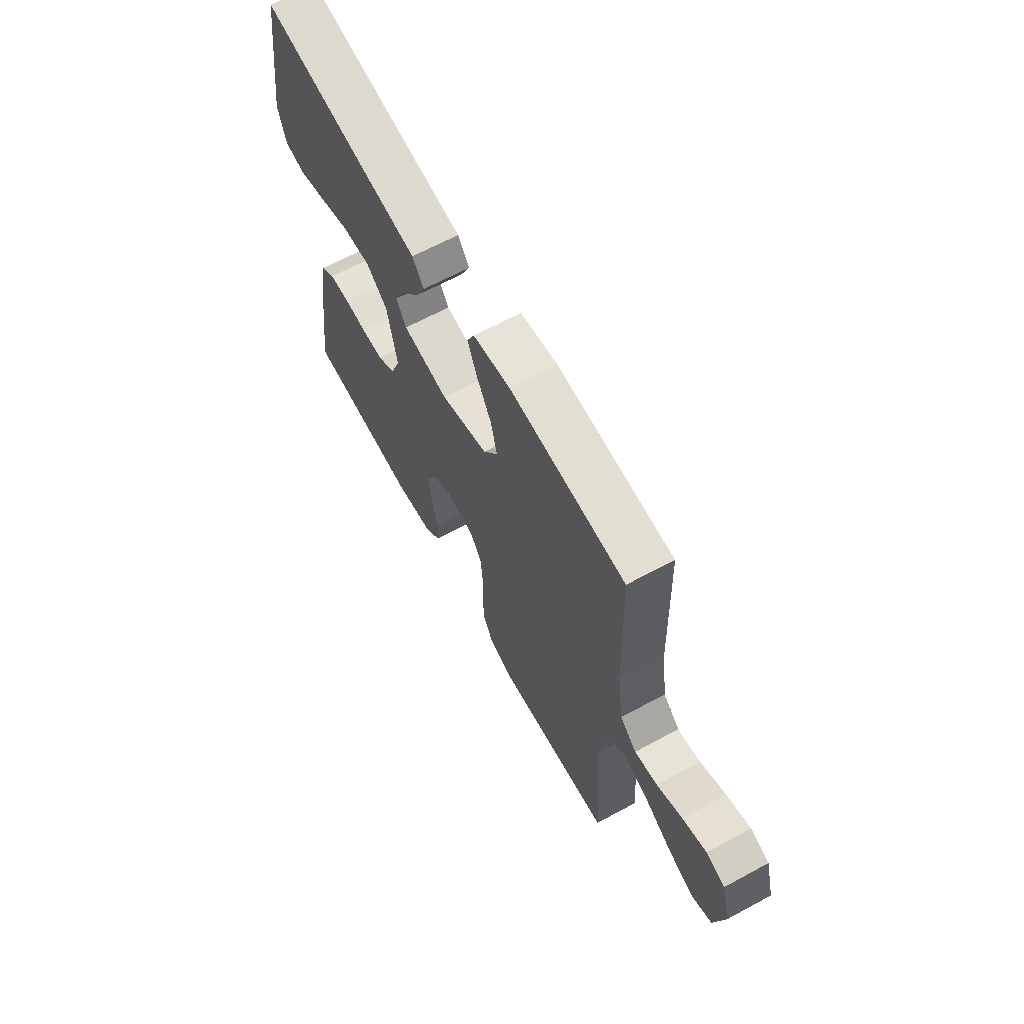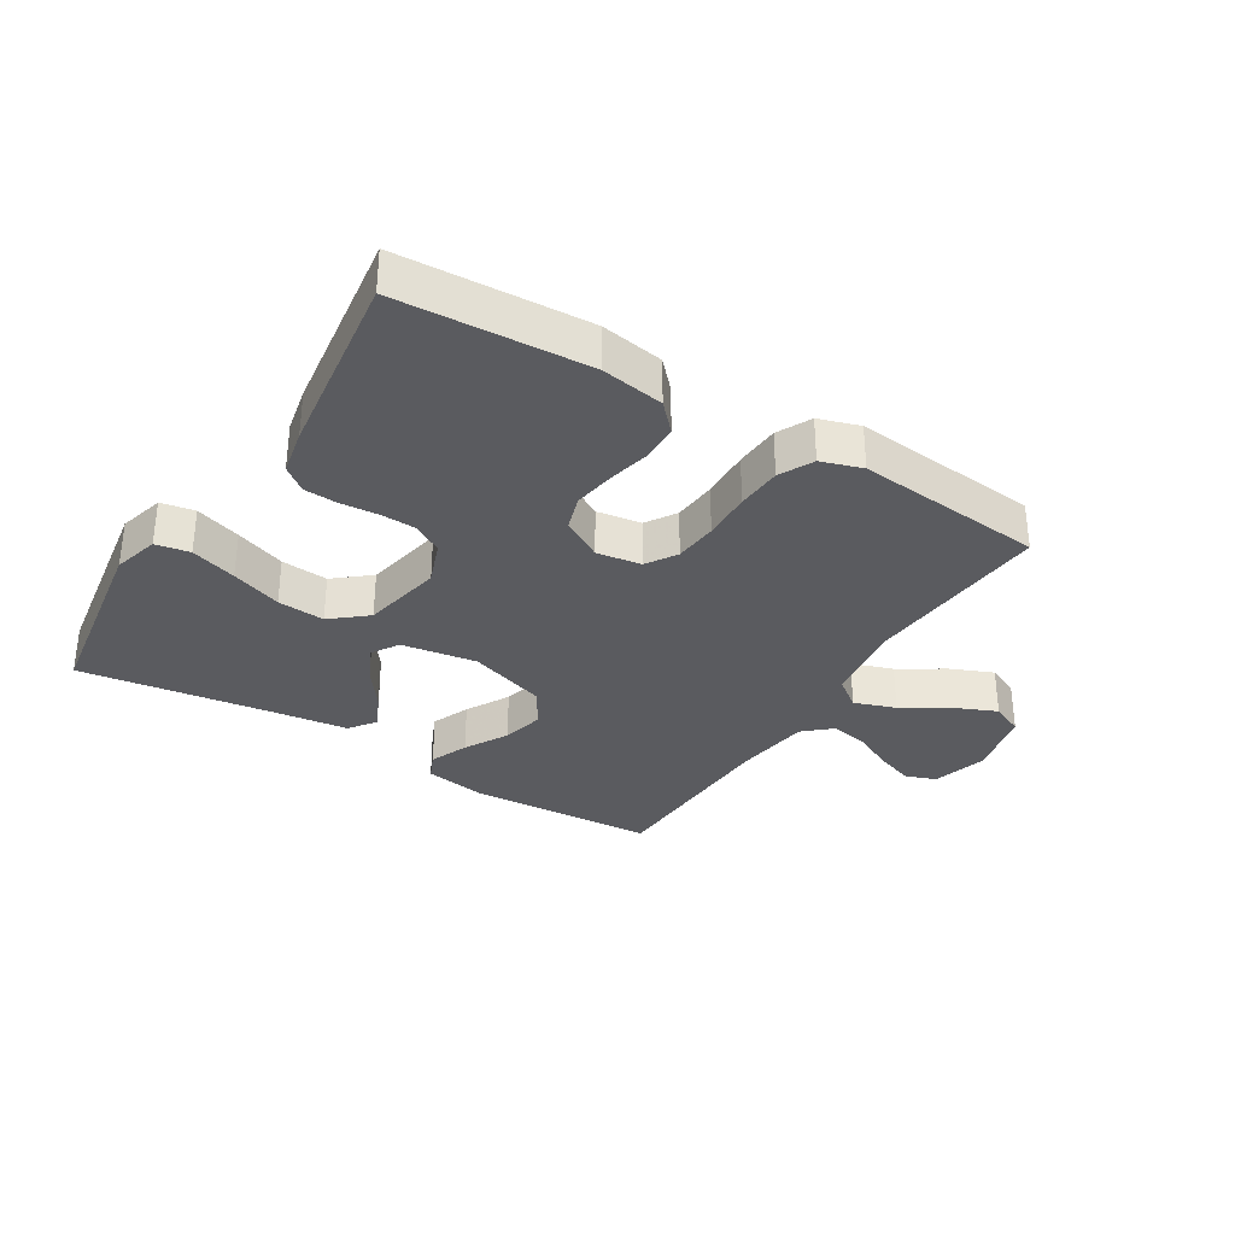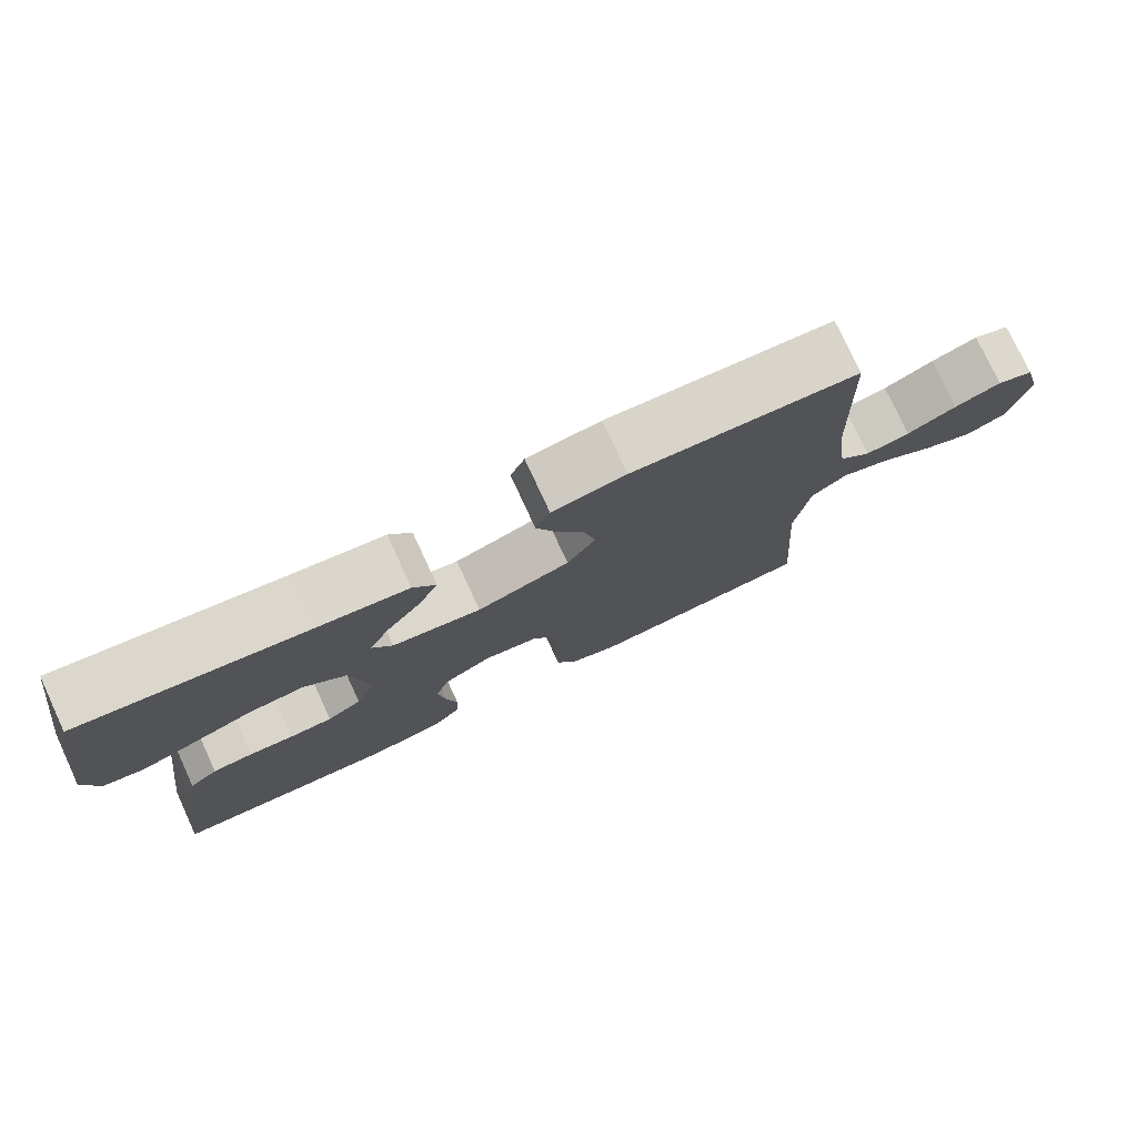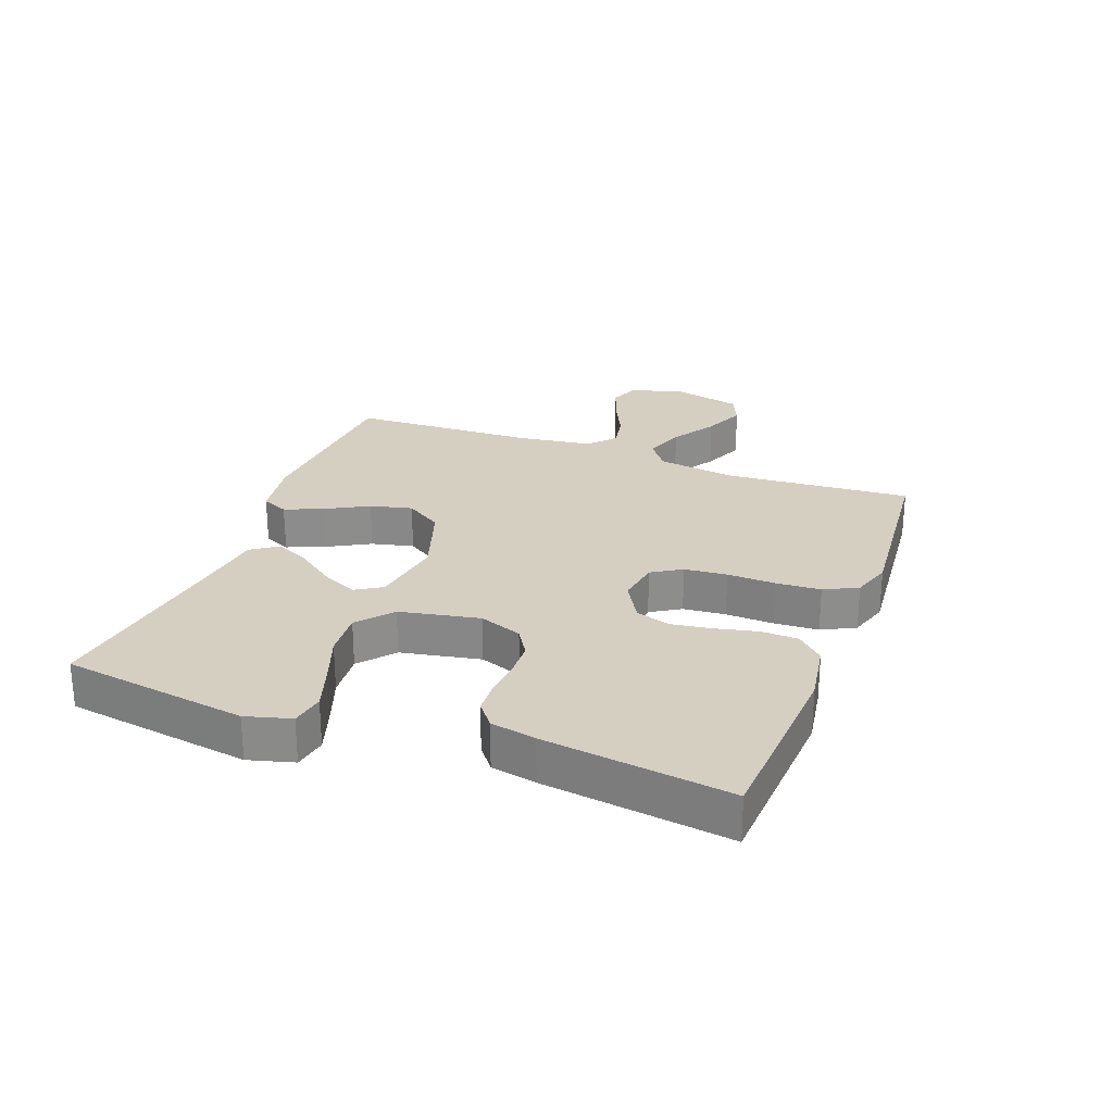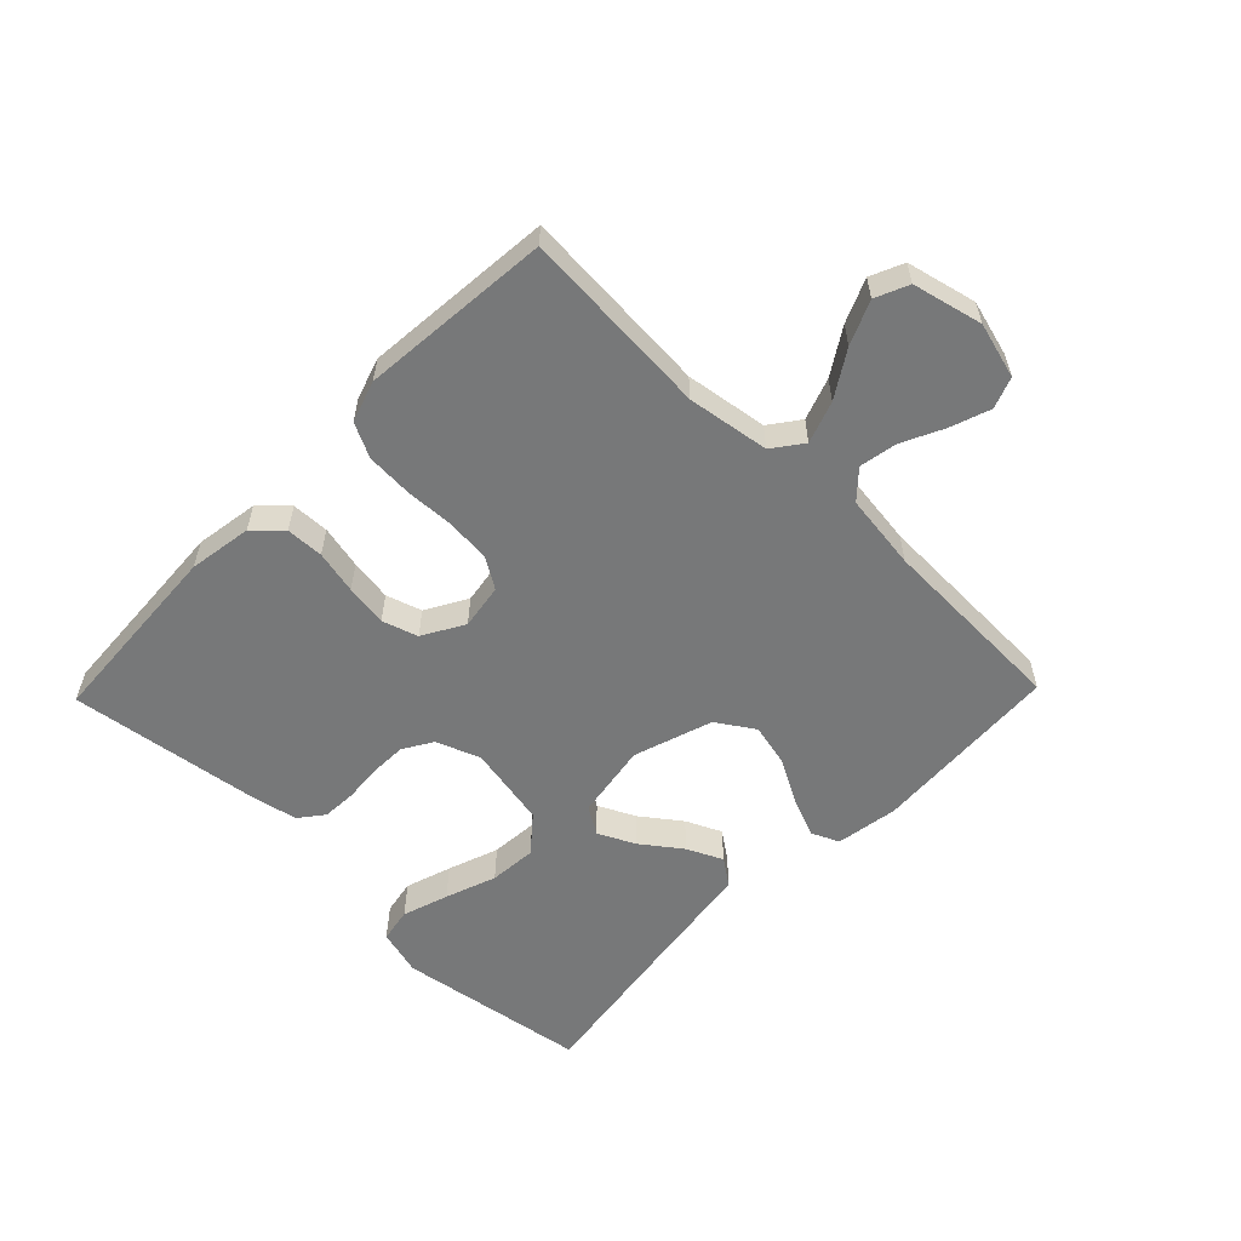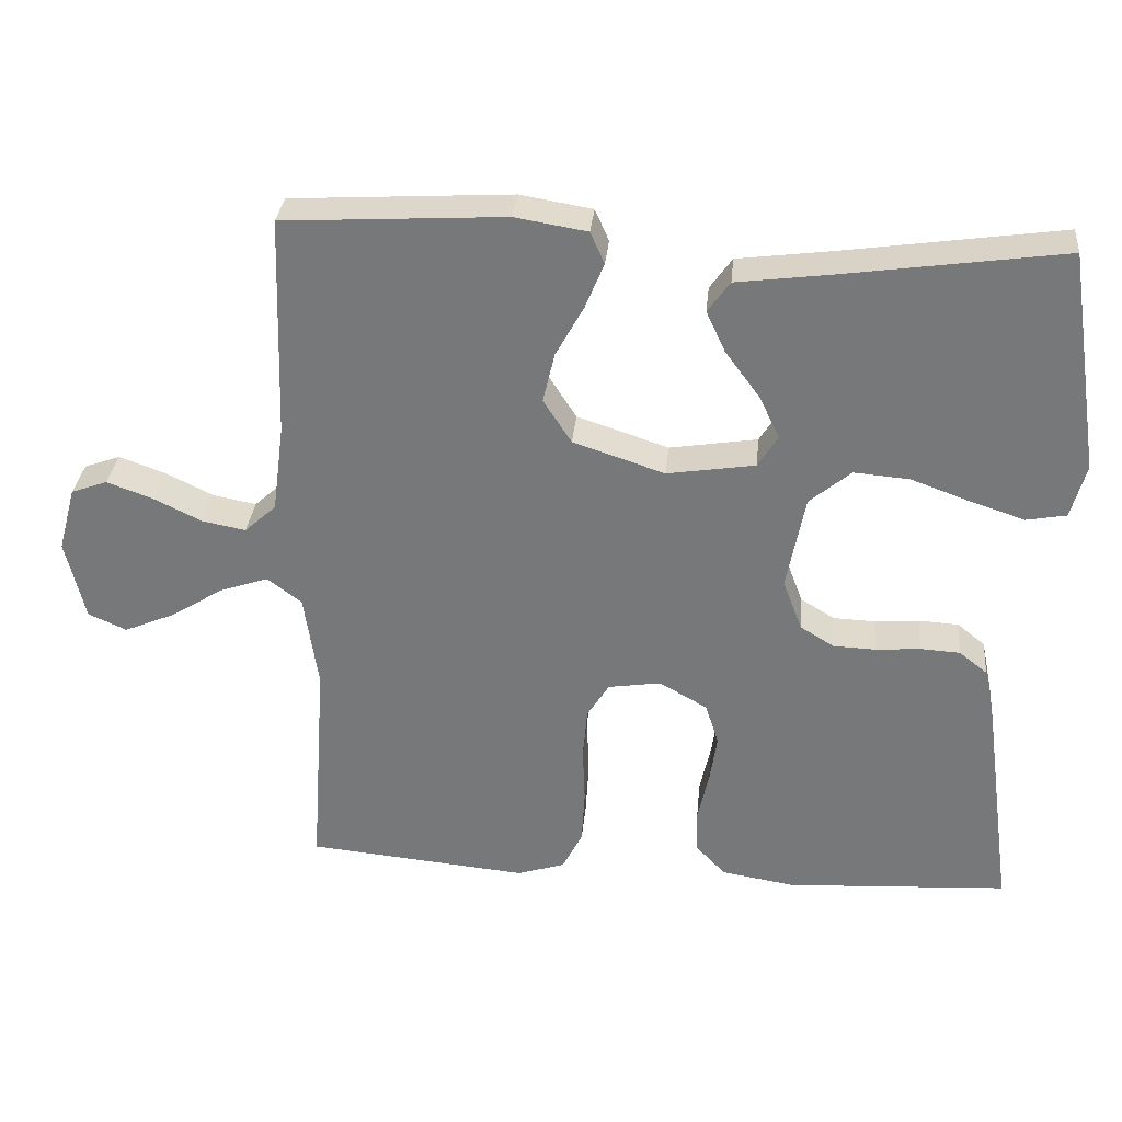
<metadata>
{"format":"obj","ext":"obj","renderer":"f3d","projection":"perspective","resolution":1024,"background":"white","views":[{"elev":65.2,"azim":-118.5,"up":"+Z"},{"elev":-32.8,"azim":148.2,"up":"+Y"},{"elev":77.3,"azim":155.1,"up":"+Z"},{"elev":25.9,"azim":110.5,"up":"+Y"},{"elev":-57.4,"azim":-134.1,"up":"+Y"},{"elev":31.9,"azim":5.5,"up":"+Z"}]}
</metadata>
<code>
v 0.5 0.07 -0.5
v 0.2 0.07 -0.518
v 0.1 0.07 -0.502
v 0.06 0.07 -0.46
v 0.058 0.07 -0.401
v 0.073 0.07 -0.333
v 0.083 0.07 -0.267
v 0.065 0.07 -0.211
v 0 0.07 -0.174
v -0.071 0.07 -0.185
v -0.101 0.07 -0.233
v -0.107 0.07 -0.302
v -0.104 0.07 -0.38
v -0.108 0.07 -0.452
v -0.135 0.07 -0.506
v -0.2 0.07 -0.527
v -0.5 0.07 -0.5
v -0.479 0.07 -0.2
v -0.498 0.07 -0.071
v -0.545 0.07 -0.036
v -0.611 0.07 -0.059
v -0.683 0.07 -0.104
v -0.751 0.07 -0.133
v -0.803 0.07 -0.11
v -0.829 0.07 0
v -0.805 0.07 0.088
v -0.756 0.07 0.106
v -0.694 0.07 0.084
v -0.628 0.07 0.052
v -0.569 0.07 0.041
v -0.526 0.07 0.08
v -0.51 0.07 0.2
v -0.5 0.07 0.5
v -0.2 0.07 0.518
v -0.102 0.07 0.502
v -0.083 0.07 0.459
v -0.108 0.07 0.398
v -0.146 0.07 0.329
v -0.162 0.07 0.261
v -0.124 0.07 0.202
v 0 0.07 0.161
v 0.119 0.07 0.18
v 0.146 0.07 0.223
v 0.118 0.07 0.281
v 0.072 0.07 0.343
v 0.046 0.07 0.399
v 0.076 0.07 0.441
v 0.2 0.07 0.457
v 0.5 0.07 0.5
v 0.546 0.07 0.2
v 0.526 0.07 0.127
v 0.472 0.07 0.117
v 0.399 0.07 0.141
v 0.319 0.07 0.17
v 0.244 0.07 0.176
v 0.188 0.07 0.129
v 0.163 0.07 0
v 0.189 0.07 -0.069
v 0.235 0.07 -0.097
v 0.292 0.07 -0.099
v 0.352 0.07 -0.094
v 0.406 0.07 -0.097
v 0.444 0.07 -0.127
v 0.459 0.07 -0.2
v 0.5 0 -0.5
v 0.2 0 -0.518
v 0.1 0 -0.502
v 0.06 0 -0.46
v 0.058 0 -0.401
v 0.073 0 -0.333
v 0.083 0 -0.267
v 0.065 0 -0.211
v 0 0 -0.174
v -0.071 0 -0.185
v -0.101 0 -0.233
v -0.107 0 -0.302
v -0.104 0 -0.38
v -0.108 0 -0.452
v -0.135 0 -0.506
v -0.2 0 -0.527
v -0.5 0 -0.5
v -0.479 0 -0.2
v -0.498 0 -0.071
v -0.545 0 -0.036
v -0.611 0 -0.059
v -0.683 0 -0.104
v -0.751 0 -0.133
v -0.803 0 -0.11
v -0.829 0 0
v -0.805 0 0.088
v -0.756 0 0.106
v -0.694 0 0.084
v -0.628 0 0.052
v -0.569 0 0.041
v -0.526 0 0.08
v -0.51 0 0.2
v -0.5 0 0.5
v -0.2 0 0.518
v -0.102 0 0.502
v -0.083 0 0.459
v -0.108 0 0.398
v -0.146 0 0.329
v -0.162 0 0.261
v -0.124 0 0.202
v 0 0 0.161
v 0.119 0 0.18
v 0.146 0 0.223
v 0.118 0 0.281
v 0.072 0 0.343
v 0.046 0 0.399
v 0.076 0 0.441
v 0.2 0 0.457
v 0.5 0 0.5
v 0.546 0 0.2
v 0.526 0 0.127
v 0.472 0 0.117
v 0.399 0 0.141
v 0.319 0 0.17
v 0.244 0 0.176
v 0.188 0 0.129
v 0.163 0 0
v 0.189 0 -0.069
v 0.235 0 -0.097
v 0.292 0 -0.099
v 0.352 0 -0.094
v 0.406 0 -0.097
v 0.444 0 -0.127
v 0.459 0 -0.2
f 60 61 62 63
f 59 60 63 64
f 51 52 53 54
f 49 50 51 54
f 48 49 54 55
f 47 48 55 56
f 44 45 46 47
f 43 44 47
f 35 36 37 38
f 33 34 35 38
f 32 33 38 39
f 31 32 39 40
f 26 27 28 29
f 24 25 26 29
f 24 29 30
f 21 22 23 24
f 20 21 24 30
f 19 20 30 31
f 15 16 17 18
f 15 18 19
f 12 13 14 15
f 11 12 15 19
f 10 11 19 31
f 3 4 5 6
f 3 6 7
f 2 3 7
f 59 64 1 2
f 58 59 2 7
f 57 58 7 8
f 56 57 8 9
f 43 47 56
f 42 43 56 9
f 41 42 9 10
f 10 31 40 41
f 127 126 125 124
f 128 127 124 123
f 118 117 116 115
f 118 115 114 113
f 119 118 113 112
f 120 119 112 111
f 111 110 109 108
f 111 108 107
f 102 101 100 99
f 102 99 98 97
f 103 102 97 96
f 104 103 96 95
f 93 92 91 90
f 93 90 89 88
f 94 93 88
f 88 87 86 85
f 94 88 85 84
f 95 94 84 83
f 82 81 80 79
f 83 82 79
f 79 78 77 76
f 83 79 76 75
f 95 83 75 74
f 70 69 68 67
f 71 70 67
f 71 67 66
f 66 65 128 123
f 71 66 123 122
f 72 71 122 121
f 73 72 121 120
f 120 111 107
f 73 120 107 106
f 74 73 106 105
f 105 104 95 74
f 1 65 66 2
f 2 66 67 3
f 3 67 68 4
f 4 68 69 5
f 5 69 70 6
f 6 70 71 7
f 7 71 72 8
f 8 72 73 9
f 9 73 74 10
f 10 74 75 11
f 11 75 76 12
f 12 76 77 13
f 13 77 78 14
f 14 78 79 15
f 15 79 80 16
f 16 80 81 17
f 17 81 82 18
f 18 82 83 19
f 19 83 84 20
f 20 84 85 21
f 21 85 86 22
f 22 86 87 23
f 23 87 88 24
f 24 88 89 25
f 25 89 90 26
f 26 90 91 27
f 27 91 92 28
f 28 92 93 29
f 29 93 94 30
f 30 94 95 31
f 31 95 96 32
f 32 96 97 33
f 33 97 98 34
f 34 98 99 35
f 35 99 100 36
f 36 100 101 37
f 37 101 102 38
f 38 102 103 39
f 39 103 104 40
f 40 104 105 41
f 41 105 106 42
f 42 106 107 43
f 43 107 108 44
f 44 108 109 45
f 45 109 110 46
f 46 110 111 47
f 47 111 112 48
f 48 112 113 49
f 49 113 114 50
f 50 114 115 51
f 51 115 116 52
f 52 116 117 53
f 53 117 118 54
f 54 118 119 55
f 55 119 120 56
f 56 120 121 57
f 57 121 122 58
f 58 122 123 59
f 59 123 124 60
f 60 124 125 61
f 61 125 126 62
f 62 126 127 63
f 63 127 128 64
f 64 128 65 1

</code>
